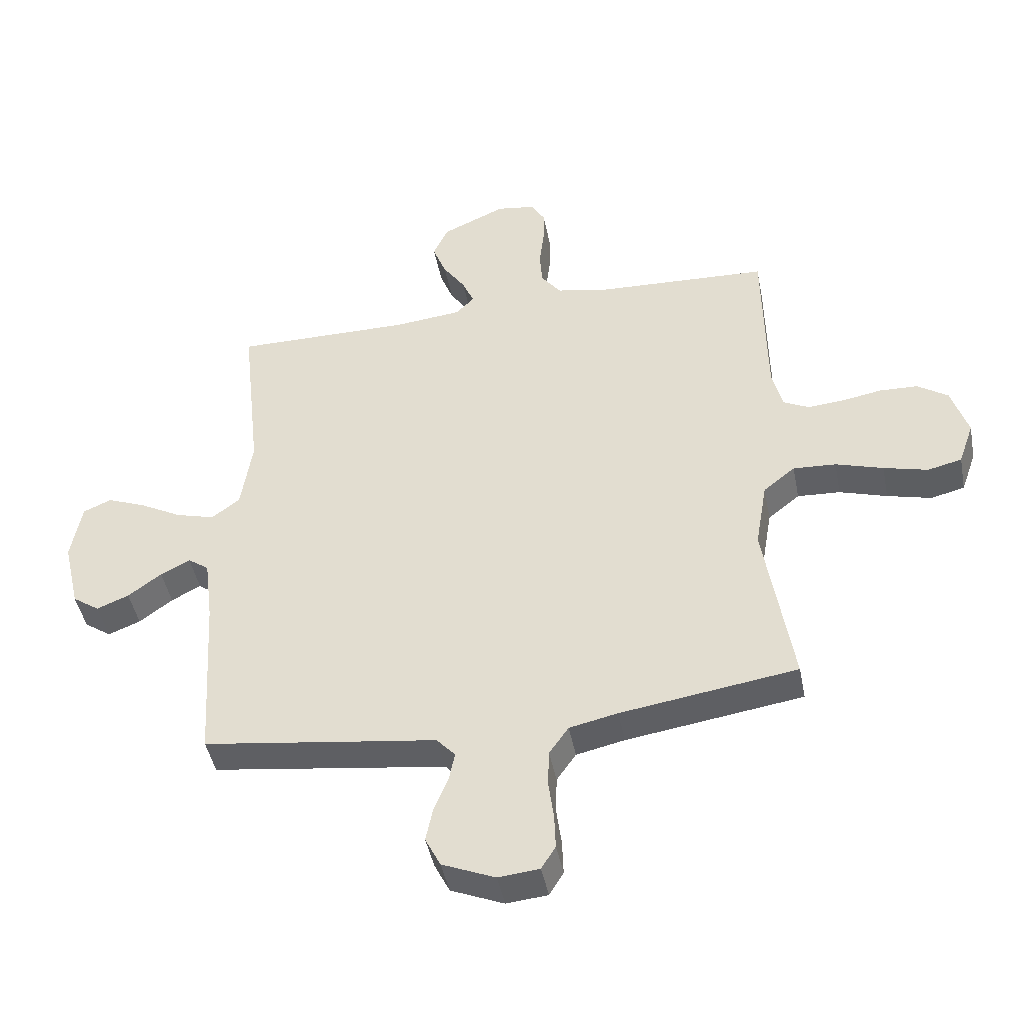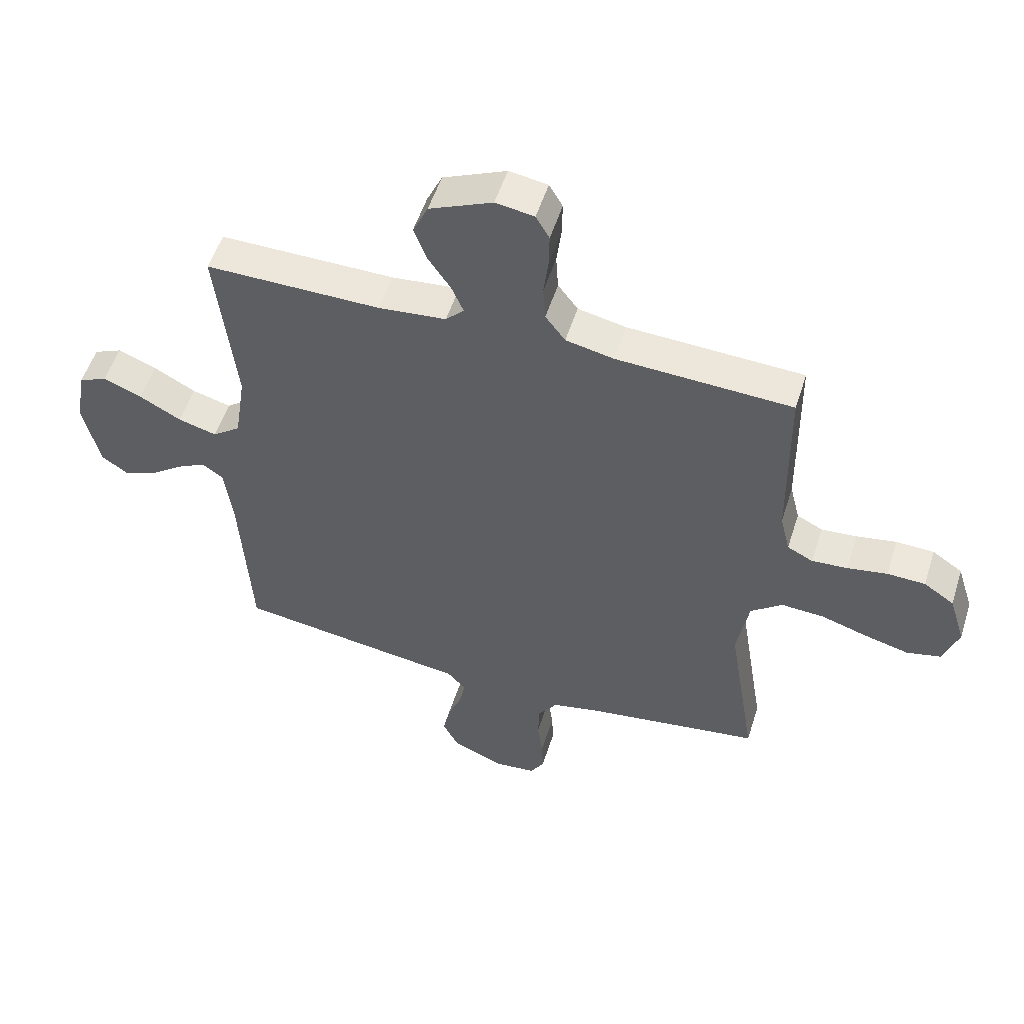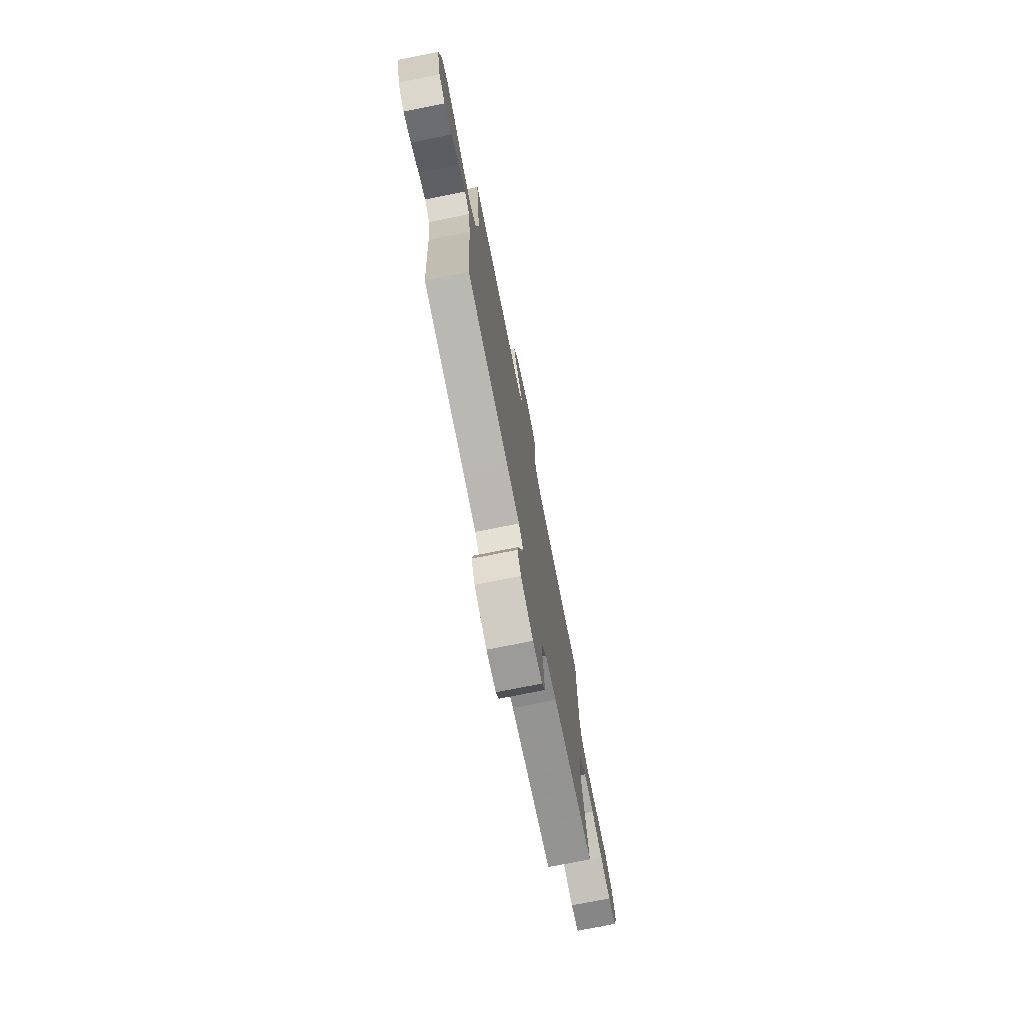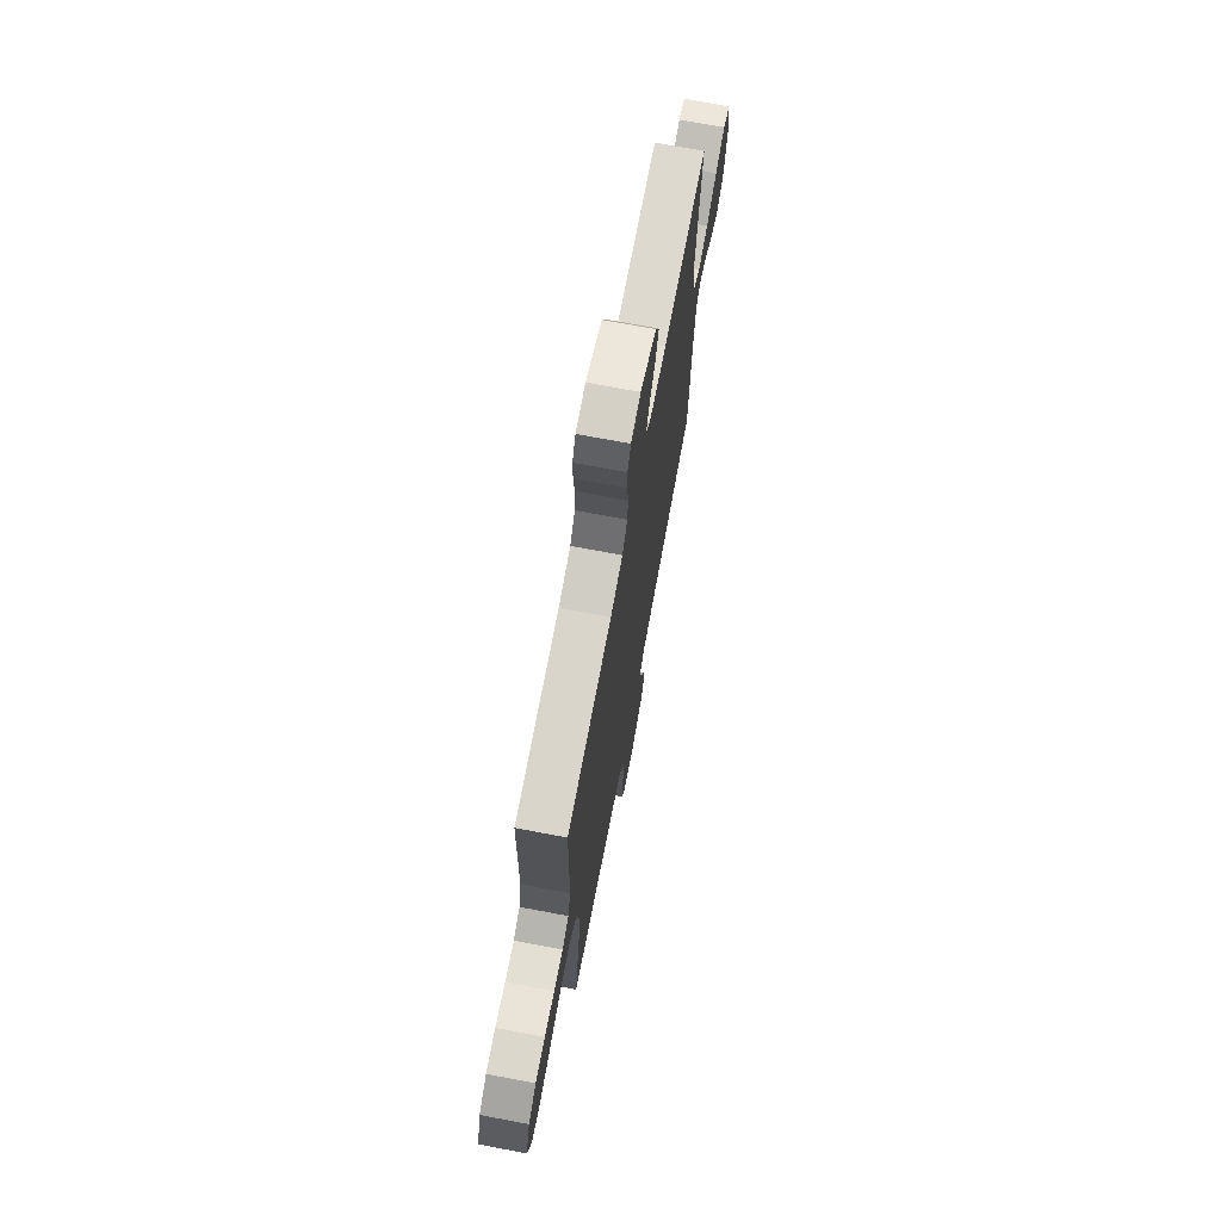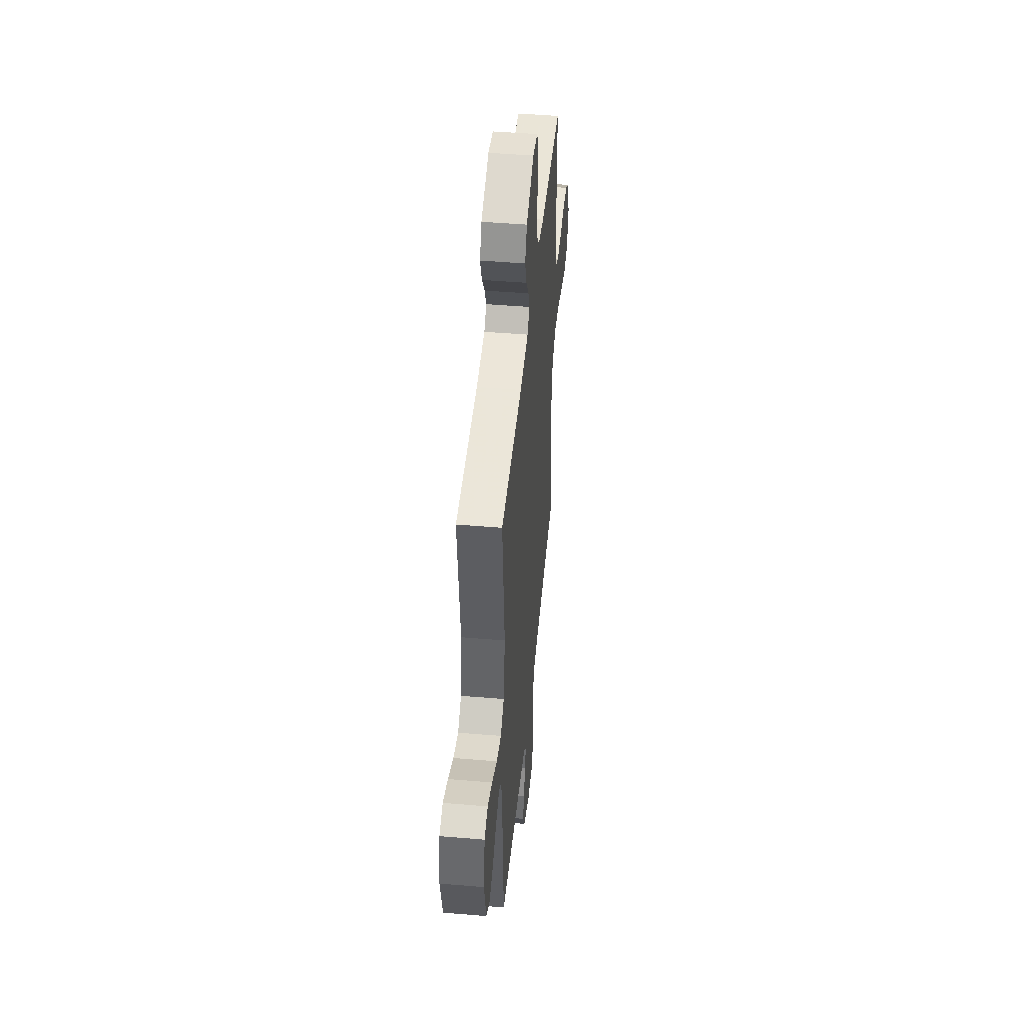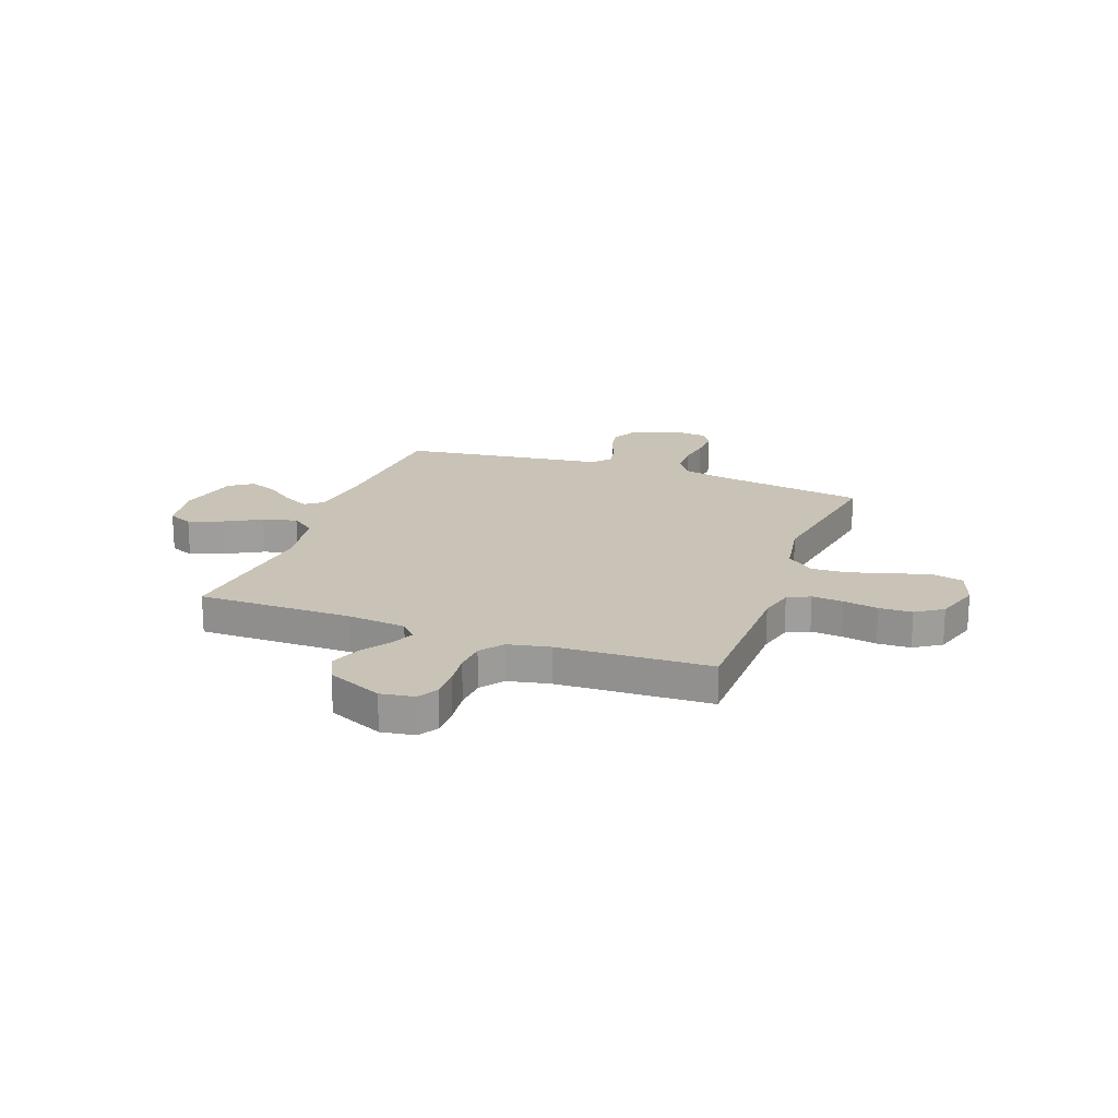
<metadata>
{"format":"obj","ext":"obj","renderer":"f3d","projection":"perspective","resolution":1024,"background":"white","views":[{"elev":-44.6,"azim":11.0,"up":"+Z"},{"elev":53.4,"azim":17.5,"up":"+Z"},{"elev":-75.1,"azim":-78.7,"up":"+Z"},{"elev":71.6,"azim":100.7,"up":"+Z"},{"elev":46.8,"azim":-84.5,"up":"+Z"},{"elev":19.5,"azim":20.2,"up":"+Y"}]}
</metadata>
<code>
v -0.5 0.07 -0.5
v -0.518 0.07 -0.2
v -0.532 0.07 -0.089
v -0.568 0.07 -0.063
v -0.618 0.07 -0.089
v -0.675 0.07 -0.131
v -0.73 0.07 -0.153
v -0.776 0.07 -0.121
v -0.804 0.07 0
v -0.786 0.07 0.101
v -0.738 0.07 0.122
v -0.672 0.07 0.096
v -0.6 0.07 0.057
v -0.534 0.07 0.039
v -0.486 0.07 0.075
v -0.467 0.07 0.2
v -0.5 0.07 0.5
v -0.2 0.07 0.499
v -0.084 0.07 0.511
v -0.053 0.07 0.543
v -0.073 0.07 0.59
v -0.111 0.07 0.646
v -0.134 0.07 0.706
v -0.108 0.07 0.762
v 0 0.07 0.81
v 0.066 0.07 0.8
v 0.089 0.07 0.76
v 0.088 0.07 0.702
v 0.08 0.07 0.636
v 0.084 0.07 0.575
v 0.118 0.07 0.53
v 0.2 0.07 0.513
v 0.5 0.07 0.5
v 0.504 0.07 0.2
v 0.521 0.07 0.131
v 0.565 0.07 0.109
v 0.626 0.07 0.114
v 0.694 0.07 0.126
v 0.759 0.07 0.124
v 0.811 0.07 0.089
v 0.839 0.07 0
v 0.813 0.07 -0.074
v 0.755 0.07 -0.088
v 0.68 0.07 -0.069
v 0.599 0.07 -0.044
v 0.526 0.07 -0.04
v 0.472 0.07 -0.083
v 0.452 0.07 -0.2
v 0.5 0.07 -0.5
v 0.2 0.07 -0.545
v 0.118 0.07 -0.563
v 0.085 0.07 -0.61
v 0.083 0.07 -0.673
v 0.092 0.07 -0.74
v 0.094 0.07 -0.799
v 0.07 0.07 -0.838
v 0 0.07 -0.845
v -0.09 0.07 -0.807
v -0.116 0.07 -0.755
v -0.104 0.07 -0.697
v -0.08 0.07 -0.639
v -0.07 0.07 -0.589
v -0.102 0.07 -0.554
v -0.2 0.07 -0.541
v -0.5 0 -0.5
v -0.518 0 -0.2
v -0.532 0 -0.089
v -0.568 0 -0.063
v -0.618 0 -0.089
v -0.675 0 -0.131
v -0.73 0 -0.153
v -0.776 0 -0.121
v -0.804 0 0
v -0.786 0 0.101
v -0.738 0 0.122
v -0.672 0 0.096
v -0.6 0 0.057
v -0.534 0 0.039
v -0.486 0 0.075
v -0.467 0 0.2
v -0.5 0 0.5
v -0.2 0 0.499
v -0.084 0 0.511
v -0.053 0 0.543
v -0.073 0 0.59
v -0.111 0 0.646
v -0.134 0 0.706
v -0.108 0 0.762
v 0 0 0.81
v 0.066 0 0.8
v 0.089 0 0.76
v 0.088 0 0.702
v 0.08 0 0.636
v 0.084 0 0.575
v 0.118 0 0.53
v 0.2 0 0.513
v 0.5 0 0.5
v 0.504 0 0.2
v 0.521 0 0.131
v 0.565 0 0.109
v 0.626 0 0.114
v 0.694 0 0.126
v 0.759 0 0.124
v 0.811 0 0.089
v 0.839 0 0
v 0.813 0 -0.074
v 0.755 0 -0.088
v 0.68 0 -0.069
v 0.599 0 -0.044
v 0.526 0 -0.04
v 0.472 0 -0.083
v 0.452 0 -0.2
v 0.5 0 -0.5
v 0.2 0 -0.545
v 0.118 0 -0.563
v 0.085 0 -0.61
v 0.083 0 -0.673
v 0.092 0 -0.74
v 0.094 0 -0.799
v 0.07 0 -0.838
v 0 0 -0.845
v -0.09 0 -0.807
v -0.116 0 -0.755
v -0.104 0 -0.697
v -0.08 0 -0.639
v -0.07 0 -0.589
v -0.102 0 -0.554
v -0.2 0 -0.541
f 63 64 1 2
f 58 59 60 61
f 58 61 62
f 57 58 62
f 56 57 62
f 53 54 55 56
f 52 53 56 62
f 51 52 62 63
f 48 49 50
f 47 48 50 51
f 42 43 44 45
f 40 41 42 45
f 40 45 46
f 37 38 39 40
f 36 37 40 46
f 35 36 46 47
f 32 33 34
f 31 32 34 35
f 26 27 28 29
f 26 29 30
f 25 26 30
f 24 25 30
f 21 22 23 24
f 20 21 24 30
f 19 20 30 31
f 16 17 18
f 15 16 18 19
f 10 11 12 13
f 10 13 14
f 9 10 14
f 8 9 14
f 5 6 7 8
f 4 5 8 14
f 3 4 14 15
f 35 47 51 63
f 19 31 35 63
f 15 19 63
f 2 3 15 63
f 66 65 128 127
f 125 124 123 122
f 126 125 122
f 126 122 121
f 126 121 120
f 120 119 118 117
f 126 120 117 116
f 127 126 116 115
f 114 113 112
f 115 114 112 111
f 109 108 107 106
f 109 106 105 104
f 110 109 104
f 104 103 102 101
f 110 104 101 100
f 111 110 100 99
f 98 97 96
f 99 98 96 95
f 93 92 91 90
f 94 93 90
f 94 90 89
f 94 89 88
f 88 87 86 85
f 94 88 85 84
f 95 94 84 83
f 82 81 80
f 83 82 80 79
f 77 76 75 74
f 78 77 74
f 78 74 73
f 78 73 72
f 72 71 70 69
f 78 72 69 68
f 79 78 68 67
f 127 115 111 99
f 127 99 95 83
f 127 83 79
f 127 79 67 66
f 1 65 66 2
f 2 66 67 3
f 3 67 68 4
f 4 68 69 5
f 5 69 70 6
f 6 70 71 7
f 7 71 72 8
f 8 72 73 9
f 9 73 74 10
f 10 74 75 11
f 11 75 76 12
f 12 76 77 13
f 13 77 78 14
f 14 78 79 15
f 15 79 80 16
f 16 80 81 17
f 17 81 82 18
f 18 82 83 19
f 19 83 84 20
f 20 84 85 21
f 21 85 86 22
f 22 86 87 23
f 23 87 88 24
f 24 88 89 25
f 25 89 90 26
f 26 90 91 27
f 27 91 92 28
f 28 92 93 29
f 29 93 94 30
f 30 94 95 31
f 31 95 96 32
f 32 96 97 33
f 33 97 98 34
f 34 98 99 35
f 35 99 100 36
f 36 100 101 37
f 37 101 102 38
f 38 102 103 39
f 39 103 104 40
f 40 104 105 41
f 41 105 106 42
f 42 106 107 43
f 43 107 108 44
f 44 108 109 45
f 45 109 110 46
f 46 110 111 47
f 47 111 112 48
f 48 112 113 49
f 49 113 114 50
f 50 114 115 51
f 51 115 116 52
f 52 116 117 53
f 53 117 118 54
f 54 118 119 55
f 55 119 120 56
f 56 120 121 57
f 57 121 122 58
f 58 122 123 59
f 59 123 124 60
f 60 124 125 61
f 61 125 126 62
f 62 126 127 63
f 63 127 128 64
f 64 128 65 1

</code>
